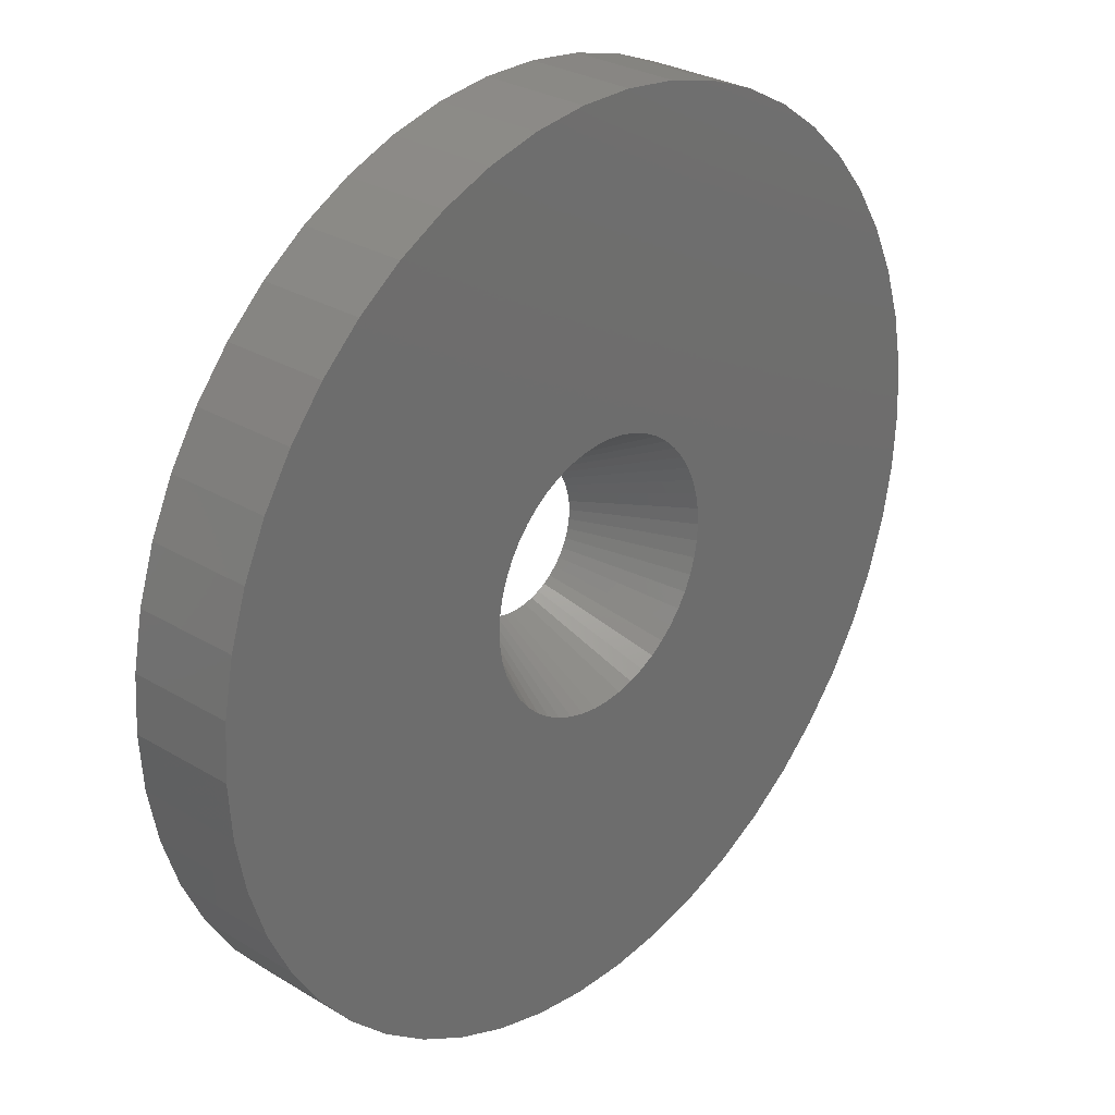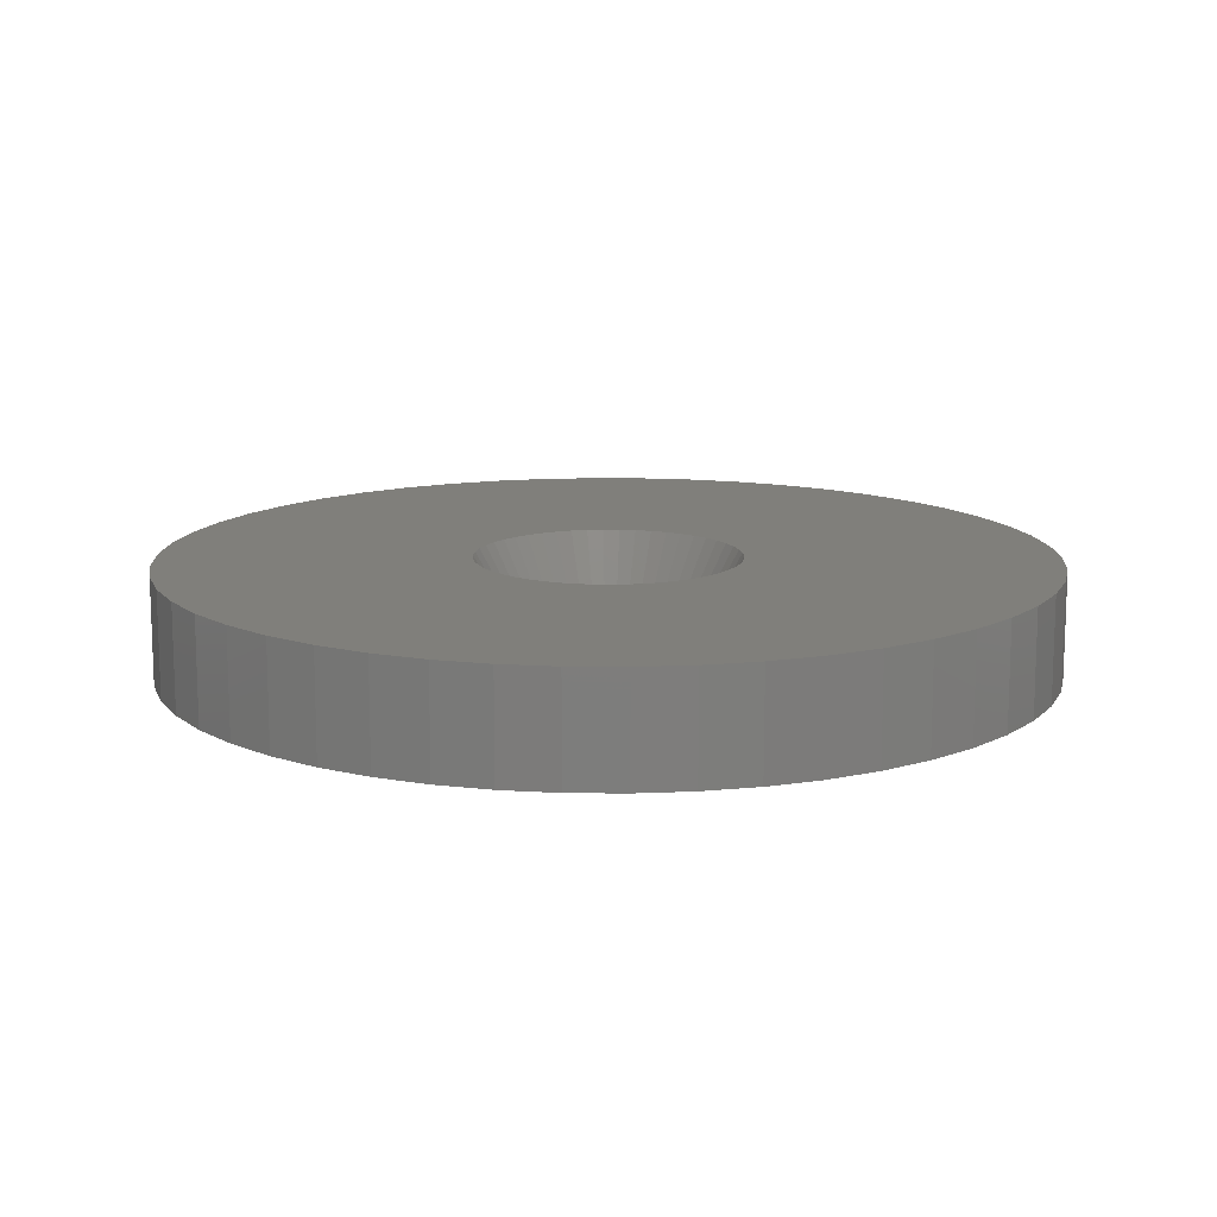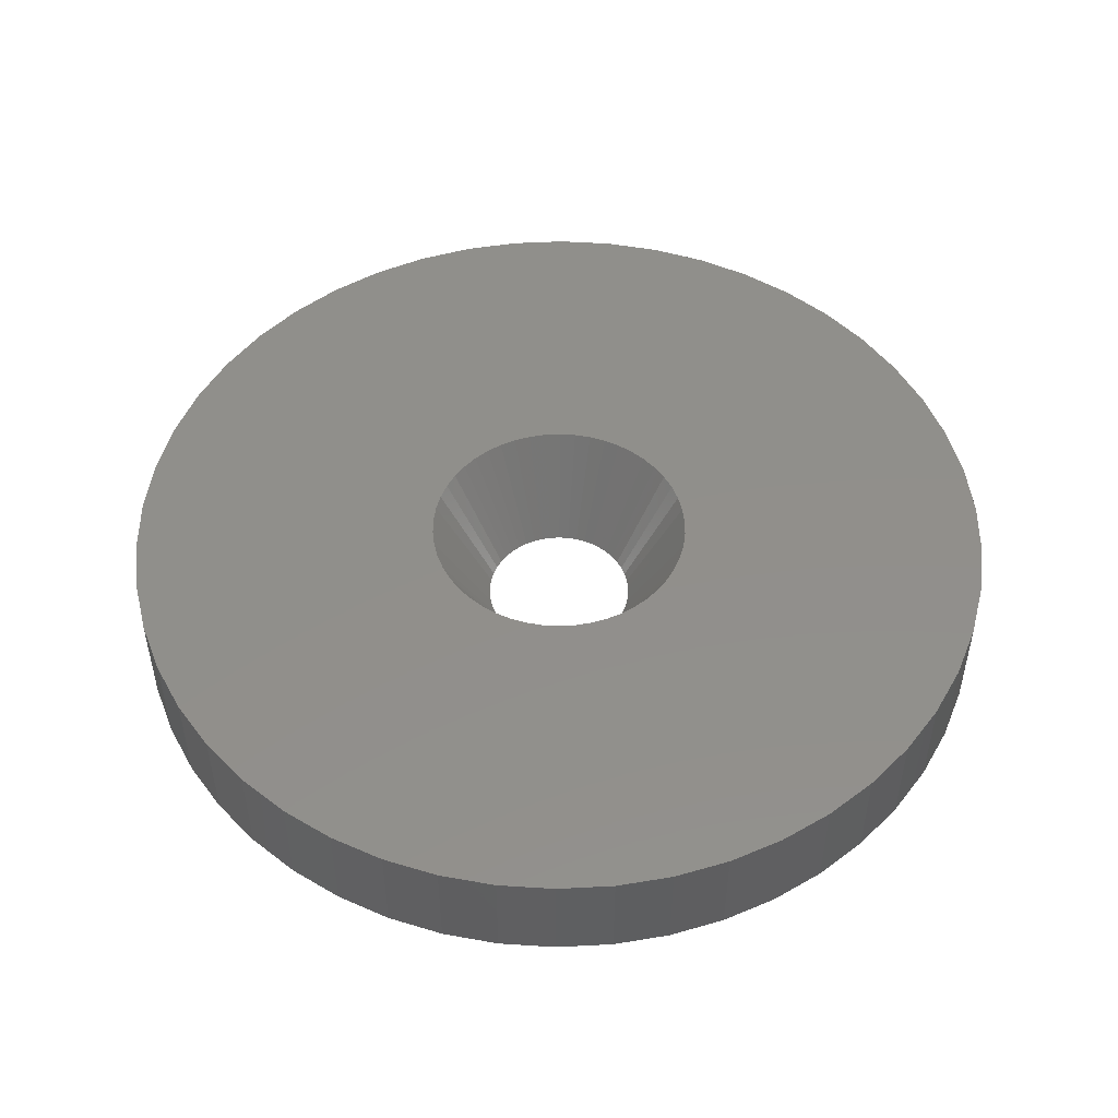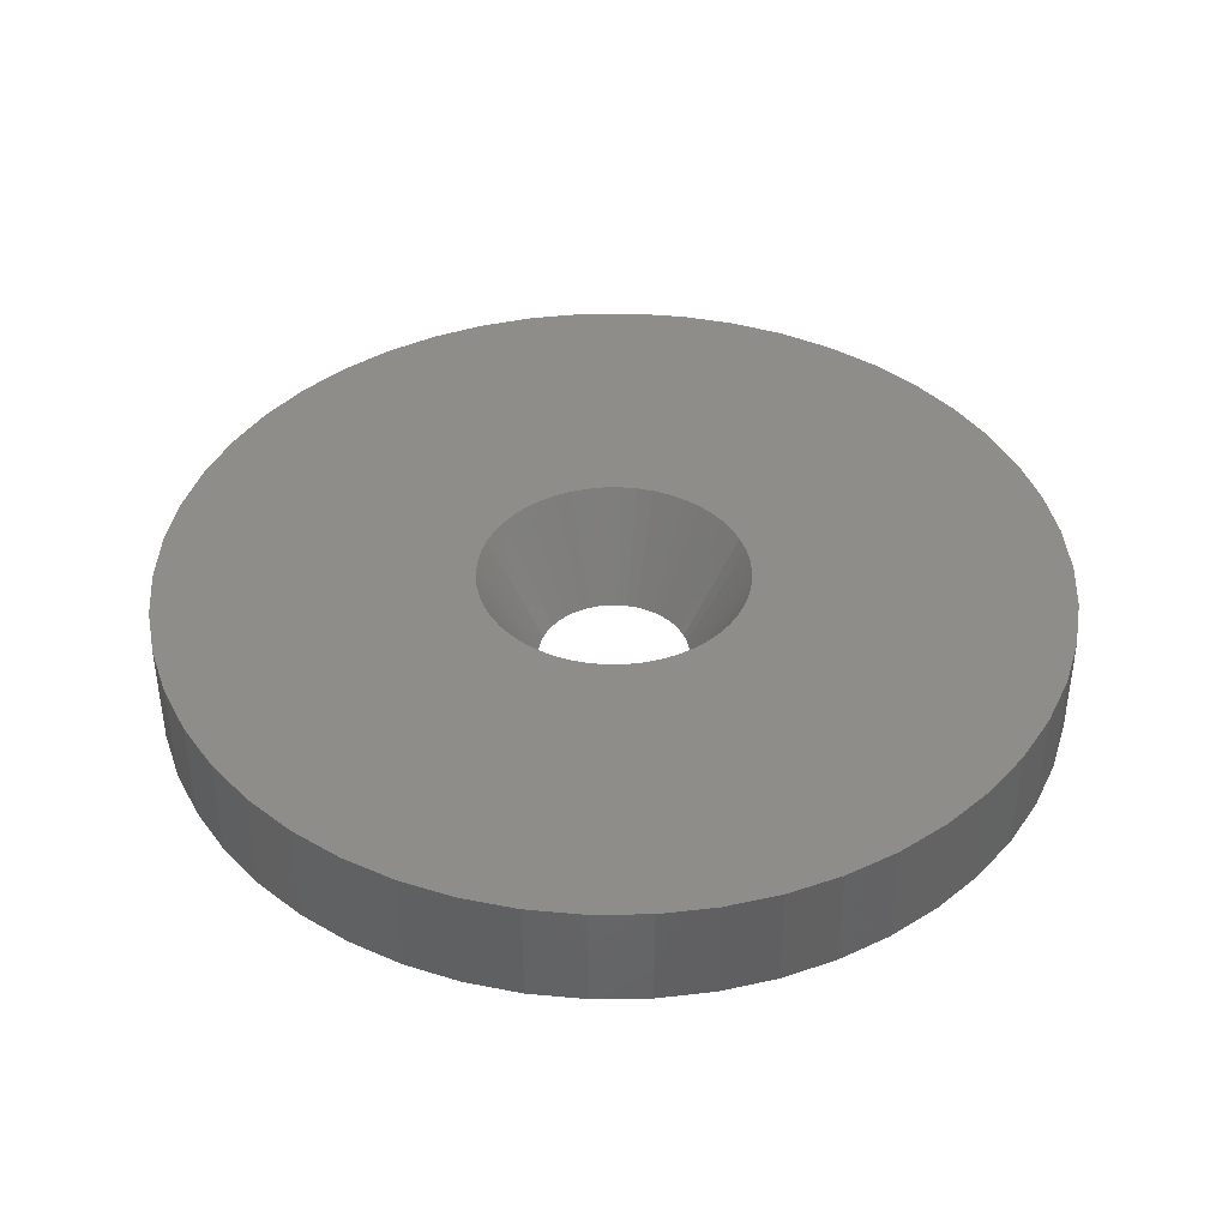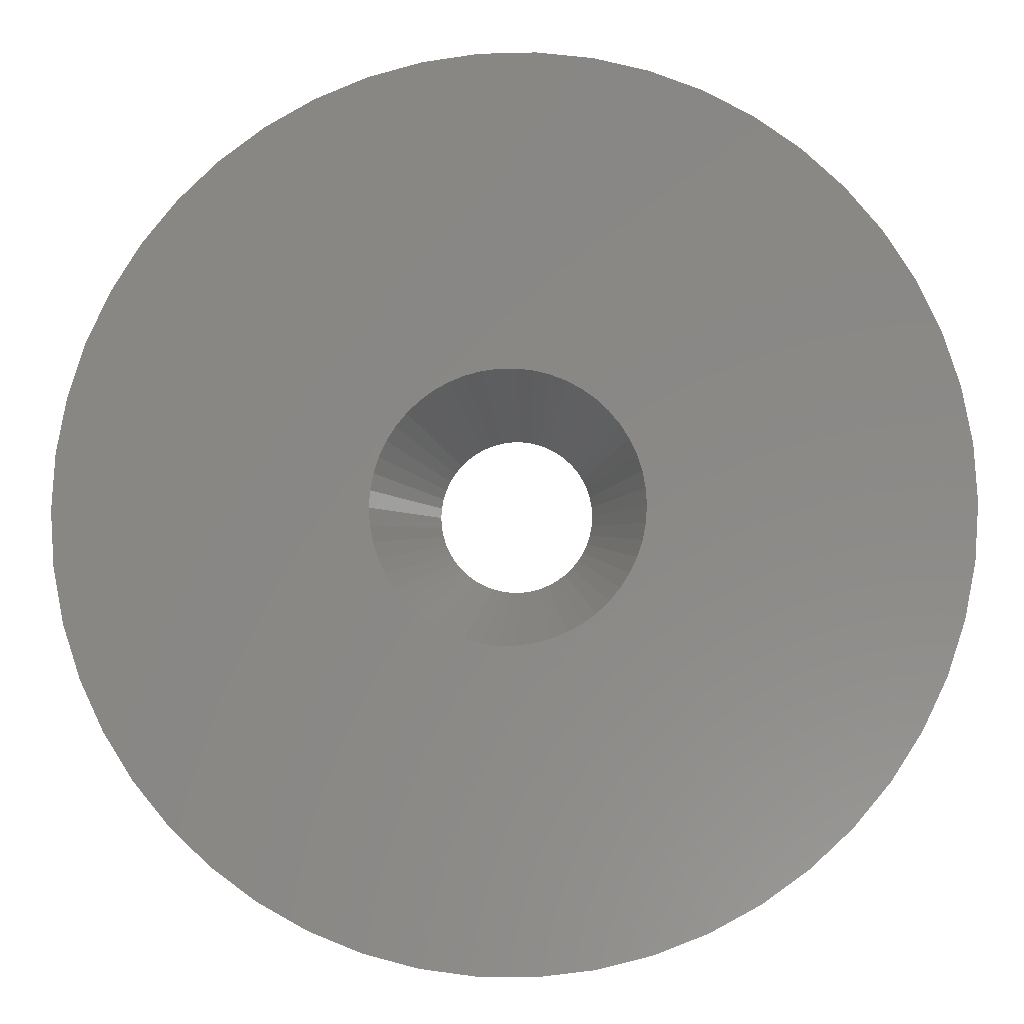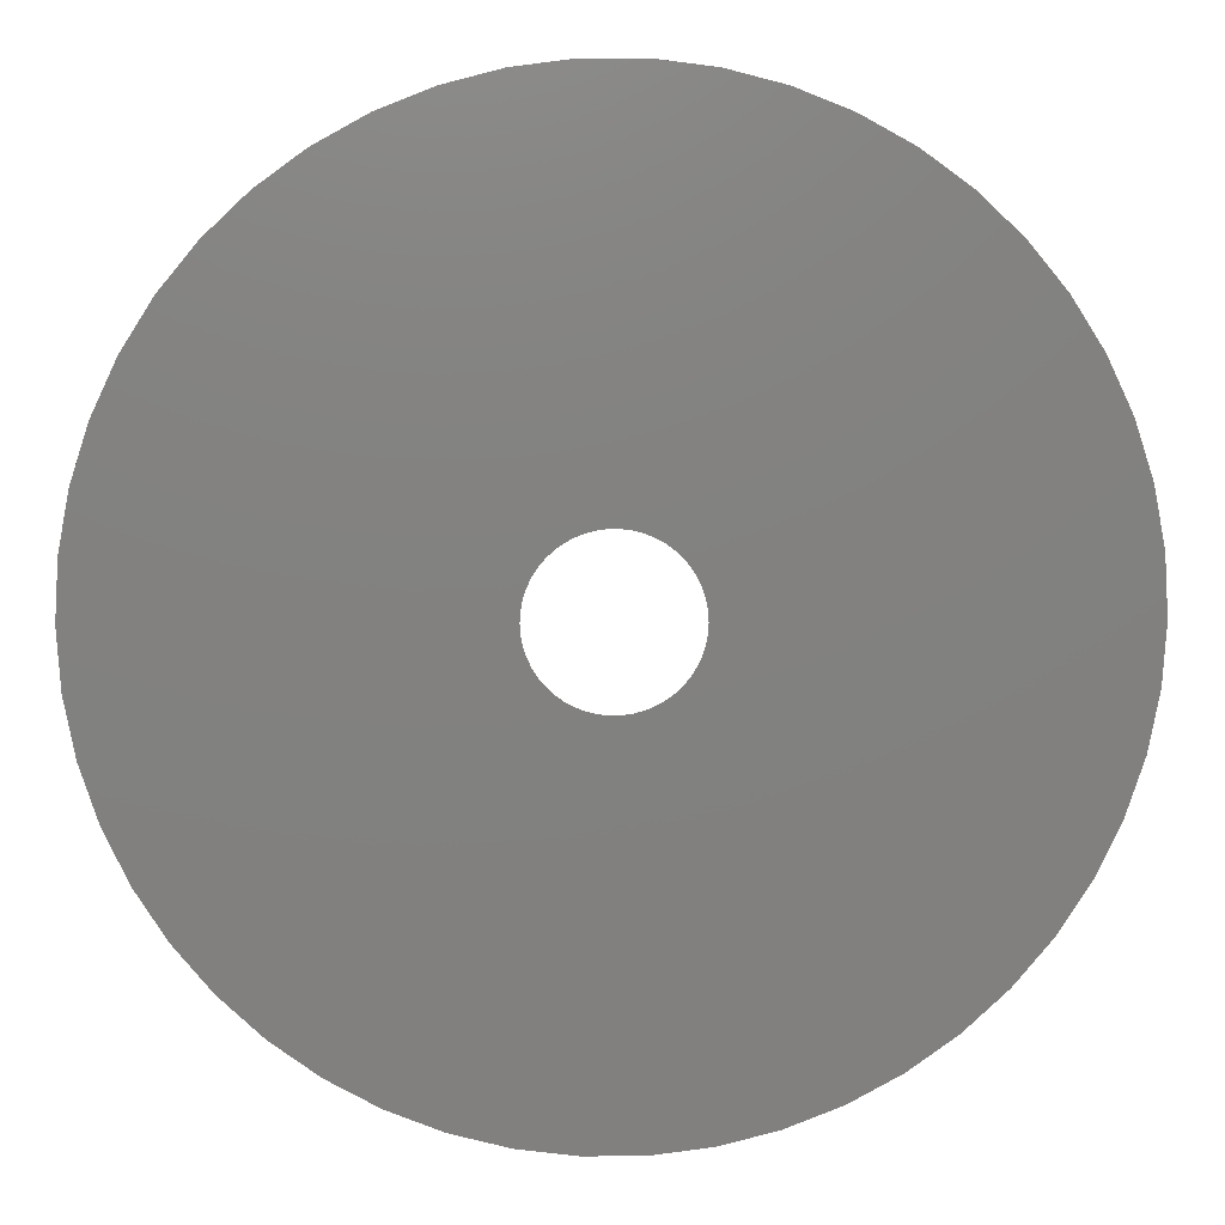
<metadata>
{"format":"stl","ext":"stl","renderer":"f3d","projection":"perspective","resolution":1024,"background":"white","views":[{"elev":28.8,"azim":-48.0,"up":"+Y"},{"elev":12.9,"azim":87.7,"up":"+Z"},{"elev":50.2,"azim":11.2,"up":"+Z"},{"elev":40.8,"azim":-58.4,"up":"+Z"},{"elev":-5.8,"azim":4.9,"up":"+Y"},{"elev":8.8,"azim":178.4,"up":"+Y"}]}
</metadata>
<code>
# stl→obj: 200 verts, 400 faces
v 3.75 0 0
v 12.5 0 0
v 12.4 1.567 0
v 3.72 0.47 0
v 12.11 3.109 0
v 12.4 -1.567 0
v 3.632 0.9326 0
v 11.62 4.602 0
v 3.72 -0.47 0
v 3.487 1.38 0
v 10.95 6.022 0
v 12.11 -3.109 0
v 3.286 1.807 0
v 10.11 7.347 0
v 3.632 -0.9326 0
v 3.034 2.204 0
v 9.112 8.557 0
v 11.62 -4.602 0
v 2.734 2.567 0
v 7.968 9.631 0
v 3.487 -1.38 0
v 2.39 2.889 0
v 6.698 10.55 0
v 10.95 -6.022 0
v 2.009 3.166 0
v 5.322 11.31 0
v 3.286 -1.807 0
v 1.597 3.393 0
v 3.863 11.89 0
v 10.11 -7.347 0
v 3.034 -2.204 0
v 1.159 3.566 0
v 2.342 12.28 0
v 0.7027 3.684 0
v 0.7849 12.48 0
v 0.2355 3.743 0
v -0.2355 3.743 0
v -0.7849 12.48 0
v -0.7027 3.684 0
v -2.342 12.28 0
v -1.159 3.566 0
v -3.863 11.89 0
v -1.597 3.393 0
v -5.322 11.31 0
v -2.009 3.166 0
v -6.698 10.55 0
v -2.39 2.889 0
v -7.968 9.631 0
v -2.734 2.567 0
v -9.112 8.557 0
v -10.11 7.347 0
v -3.034 2.204 0
v 9.112 -8.557 0
v 2.734 -2.567 0
v 7.968 -9.631 0
v 2.39 -2.889 0
v 6.698 -10.55 0
v 2.009 -3.166 0
v 5.322 -11.31 0
v 1.597 -3.393 0
v 3.863 -11.89 0
v 1.159 -3.566 0
v 2.342 -12.28 0
v 0.7027 -3.684 0
v 0.7849 -12.48 0
v 0.2355 -3.743 0
v -0.2355 -3.743 0
v -0.7849 -12.48 0
v -0.7027 -3.684 0
v -2.342 -12.28 0
v -1.159 -3.566 0
v -3.863 -11.89 0
v -1.597 -3.393 0
v -5.322 -11.31 0
v -2.009 -3.166 0
v -6.698 -10.55 0
v -2.39 -2.889 0
v -7.968 -9.631 0
v -2.734 -2.567 0
v -9.112 -8.557 0
v -3.034 -2.204 0
v -10.11 -7.347 0
v -3.286 -1.807 0
v -10.95 -6.022 0
v -3.487 -1.38 0
v -11.62 -4.602 0
v -3.632 -0.9326 0
v -12.11 -3.109 0
v -3.72 -0.47 0
v -12.4 -1.567 0
v -3.75 0 0
v -3.286 1.807 0
v -10.95 6.022 0
v -3.487 1.38 0
v -11.62 4.602 0
v -3.632 0.9326 0
v -12.11 3.109 0
v -3.72 0.47 0
v -12.4 1.567 0
v -12.5 0 0
v 0.1334 -2.121 -3
v 2.125 0 -3
v 2.108 0.2663 -3
v 2.108 -0.2663 -3
v -2.058 -0.5285 -3
v -2.108 -0.2663 -3
v -0.3982 2.087 -3
v 2.058 -0.5285 -3
v 1.719 -1.249 -3
v 1.549 -1.455 -3
v 0.9048 -1.923 -3
v 1.355 -1.637 -3
v -1.355 -1.637 -3
v 1.355 1.637 -3
v -1.355 1.637 -3
v 1.976 -0.7823 -3
v 0.6567 -2.021 -3
v 0.3982 -2.087 -3
v -0.9048 -1.923 -3
v -1.139 1.794 -3
v -0.9048 1.923 -3
v 1.862 -1.024 -3
v -0.3982 -2.087 -3
v -1.139 -1.794 -3
v -1.719 -1.249 -3
v 0.9048 1.923 -3
v 0.6567 2.021 -3
v 0.3982 2.087 -3
v -2.058 0.5285 -3
v -1.862 1.024 -3
v -1.719 1.249 -3
v 1.139 -1.794 -3
v -1.862 -1.024 -3
v -1.976 -0.7823 -3
v -0.6567 -2.021 -3
v -1.549 -1.455 -3
v 1.719 1.249 -3
v 1.862 1.024 -3
v 0.1334 2.121 -3
v -2.125 0 -3
v -1.976 0.7823 -3
v -1.549 1.455 -3
v -0.6567 2.021 -3
v -0.1334 -2.121 -3
v 1.976 0.7823 -3
v 1.139 1.794 -3
v 2.058 0.5285 -3
v 1.549 1.455 -3
v -0.1334 2.121 -3
v -2.108 0.2663 -3
v -12.11 3.109 -3
v -11.62 4.602 -3
v 10.11 7.347 -3
v 10.95 6.022 -3
v 5.322 11.31 -3
v 3.863 11.89 -3
v -3.863 11.89 -3
v -5.322 11.31 -3
v -10.95 6.022 -3
v 12.5 0 -3
v 12.4 -1.567 -3
v 3.863 -11.89 -3
v 5.322 -11.31 -3
v 12.11 3.109 -3
v 12.4 1.567 -3
v -10.11 7.347 -3
v -9.112 8.557 -3
v -0.7849 12.48 -3
v -2.342 12.28 -3
v -7.968 9.631 -3
v 11.62 -4.602 -3
v 10.95 -6.022 -3
v 2.342 -12.28 -3
v 9.112 8.557 -3
v 7.968 9.631 -3
v 0.7849 12.48 -3
v 2.342 12.28 -3
v 6.698 10.55 -3
v -12.5 0 -3
v -12.4 1.567 -3
v -6.698 10.55 -3
v 12.11 -3.109 -3
v 10.11 -7.347 -3
v 0.7849 -12.48 -3
v 11.62 4.602 -3
v 6.698 -10.55 -3
v 7.968 -9.631 -3
v 9.112 -8.557 -3
v -5.322 -11.31 -3
v -3.863 -11.89 -3
v -12.4 -1.567 -3
v -11.62 -4.602 -3
v -12.11 -3.109 -3
v -9.112 -8.557 -3
v -10.11 -7.347 -3
v -7.968 -9.631 -3
v -6.698 -10.55 -3
v -0.7849 -12.48 -3
v -2.342 -12.28 -3
v -10.95 -6.022 -3
f 1 2 3
f 4 3 5
f 2 1 6
f 7 5 8
f 9 6 1
f 10 8 11
f 6 9 12
f 13 11 14
f 15 12 9
f 16 14 17
f 12 15 18
f 19 17 20
f 21 18 15
f 22 20 23
f 18 21 24
f 25 23 26
f 27 24 21
f 28 26 29
f 24 27 30
f 31 30 27
f 3 4 1
f 5 7 4
f 8 10 7
f 11 13 10
f 14 16 13
f 17 19 16
f 20 22 19
f 32 29 33
f 23 25 22
f 26 28 25
f 29 32 28
f 34 33 35
f 33 34 32
f 35 36 34
f 35 37 36
f 38 37 35
f 37 38 39
f 40 39 38
f 39 40 41
f 42 41 40
f 41 42 43
f 44 43 42
f 43 44 45
f 46 45 44
f 45 46 47
f 48 47 46
f 47 48 49
f 50 49 48
f 51 52 50
f 49 50 52
f 30 31 53
f 54 53 31
f 53 54 55
f 56 55 54
f 55 56 57
f 58 57 56
f 57 58 59
f 60 59 58
f 59 60 61
f 62 61 60
f 61 62 63
f 64 63 62
f 63 64 65
f 66 65 64
f 67 65 66
f 68 67 69
f 67 68 65
f 70 69 71
f 72 71 73
f 74 73 75
f 69 70 68
f 76 75 77
f 78 77 79
f 80 79 81
f 82 81 83
f 84 83 85
f 86 85 87
f 88 87 89
f 71 72 70
f 90 89 91
f 52 51 92
f 93 92 51
f 73 74 72
f 92 93 94
f 75 76 74
f 95 94 93
f 77 78 76
f 94 95 96
f 79 80 78
f 97 96 95
f 81 82 80
f 96 97 98
f 83 84 82
f 99 98 97
f 85 86 84
f 98 99 91
f 87 88 86
f 100 91 99
f 89 90 88
f 91 100 90
f 66 64 101
f 1 4 102
f 102 4 103
f 9 102 104
f 105 106 89
f 107 39 41
f 15 9 108
f 54 109 110
f 60 58 111
f 62 60 111
f 58 56 112
f 56 54 110
f 75 113 77
f 22 25 114
f 115 45 47
f 21 15 108
f 9 1 102
f 21 108 116
f 27 21 116
f 62 111 117
f 62 117 118
f 56 110 112
f 71 119 73
f 120 121 45
f 9 104 108
f 27 116 122
f 27 122 109
f 64 62 118
f 64 118 101
f 85 105 87
f 87 105 89
f 69 123 71
f 124 113 75
f 81 125 83
f 79 125 81
f 126 32 127
f 32 34 128
f 129 94 96
f 129 96 98
f 130 131 92
f 131 52 92
f 31 27 109
f 54 31 109
f 58 112 132
f 58 132 111
f 133 134 83
f 135 119 71
f 73 119 75
f 119 124 75
f 113 136 77
f 13 16 137
f 138 13 137
f 28 32 126
f 34 36 139
f 25 28 126
f 89 140 91
f 140 98 91
f 129 141 94
f 131 142 49
f 131 49 52
f 115 120 45
f 121 41 43
f 121 43 45
f 121 143 41
f 143 107 41
f 134 105 85
f 83 134 85
f 125 133 83
f 123 135 71
f 67 144 69
f 101 67 66
f 67 101 144
f 136 125 79
f 77 136 79
f 145 13 138
f 16 19 137
f 128 34 139
f 127 32 128
f 146 25 126
f 114 25 146
f 106 140 89
f 141 92 94
f 141 130 92
f 142 47 49
f 142 115 47
f 144 123 69
f 4 7 147
f 103 4 147
f 137 19 148
f 149 36 37
f 36 149 139
f 140 150 98
f 150 129 98
f 7 10 147
f 148 22 114
f 19 22 148
f 107 149 39
f 149 37 39
f 10 13 145
f 147 10 145
f 151 95 152
f 95 151 97
f 11 153 14
f 153 11 154
f 155 29 26
f 29 155 156
f 157 44 42
f 44 157 158
f 152 93 159
f 93 152 95
f 6 160 2
f 160 6 161
f 162 59 61
f 59 162 163
f 3 164 5
f 164 3 165
f 166 50 167
f 50 166 51
f 168 40 38
f 40 168 169
f 170 50 48
f 50 170 167
f 2 165 3
f 165 2 160
f 24 171 18
f 171 24 172
f 173 61 63
f 61 173 162
f 174 20 17
f 20 174 175
f 176 38 35
f 38 176 168
f 156 33 29
f 33 156 177
f 175 23 20
f 23 175 178
f 178 26 23
f 26 178 155
f 179 99 180
f 99 179 100
f 180 97 151
f 97 180 99
f 159 51 166
f 51 159 93
f 169 42 40
f 42 169 157
f 158 46 44
f 46 158 181
f 181 48 46
f 48 181 170
f 12 161 6
f 161 12 182
f 30 172 24
f 172 30 183
f 184 63 65
f 63 184 173
f 8 154 11
f 154 8 185
f 5 185 8
f 185 5 164
f 14 174 17
f 174 14 153
f 177 35 33
f 35 177 176
f 163 57 59
f 57 163 186
f 187 53 55
f 53 187 188
f 189 72 74
f 72 189 190
f 191 100 179
f 100 191 90
f 192 88 193
f 88 192 86
f 194 82 195
f 82 194 80
f 18 182 12
f 182 18 171
f 186 55 57
f 55 186 187
f 53 183 30
f 183 53 188
f 196 76 78
f 76 196 197
f 198 65 68
f 65 198 184
f 199 68 70
f 68 199 198
f 190 70 72
f 70 190 199
f 102 160 161
f 104 161 182
f 160 102 165
f 108 182 171
f 103 165 102
f 116 171 172
f 165 103 164
f 122 172 183
f 147 164 103
f 109 183 188
f 164 147 185
f 110 188 187
f 145 185 147
f 112 187 186
f 185 145 154
f 132 186 163
f 138 154 145
f 111 163 162
f 154 138 153
f 117 162 173
f 137 153 138
f 153 137 174
f 161 104 102
f 182 108 104
f 171 116 108
f 172 122 116
f 183 109 122
f 188 110 109
f 187 112 110
f 186 132 112
f 163 111 132
f 118 173 184
f 162 117 111
f 173 118 117
f 184 101 118
f 184 144 101
f 198 144 184
f 144 198 123
f 199 123 198
f 123 199 135
f 190 135 199
f 135 190 119
f 189 119 190
f 119 189 124
f 197 124 189
f 124 197 113
f 196 113 197
f 113 196 136
f 136 194 125
f 194 136 196
f 148 174 137
f 174 148 175
f 114 175 148
f 175 114 178
f 146 178 114
f 178 146 155
f 126 155 146
f 155 126 156
f 127 156 126
f 156 127 177
f 128 177 127
f 177 128 176
f 139 176 128
f 149 176 139
f 168 149 107
f 169 107 143
f 149 168 176
f 157 143 121
f 158 121 120
f 181 120 115
f 170 115 142
f 167 142 131
f 166 131 130
f 159 130 141
f 152 141 129
f 151 129 150
f 107 169 168
f 180 150 140
f 195 125 194
f 125 195 133
f 143 157 169
f 200 133 195
f 121 158 157
f 133 200 134
f 120 181 158
f 192 134 200
f 115 170 181
f 134 192 105
f 142 167 170
f 193 105 192
f 131 166 167
f 105 193 106
f 130 159 166
f 191 106 193
f 141 152 159
f 106 191 140
f 129 151 152
f 179 140 191
f 150 180 151
f 140 179 180
f 193 90 191
f 90 193 88
f 194 78 80
f 78 194 196
f 200 86 192
f 86 200 84
f 197 74 76
f 74 197 189
f 195 84 200
f 84 195 82

</code>
